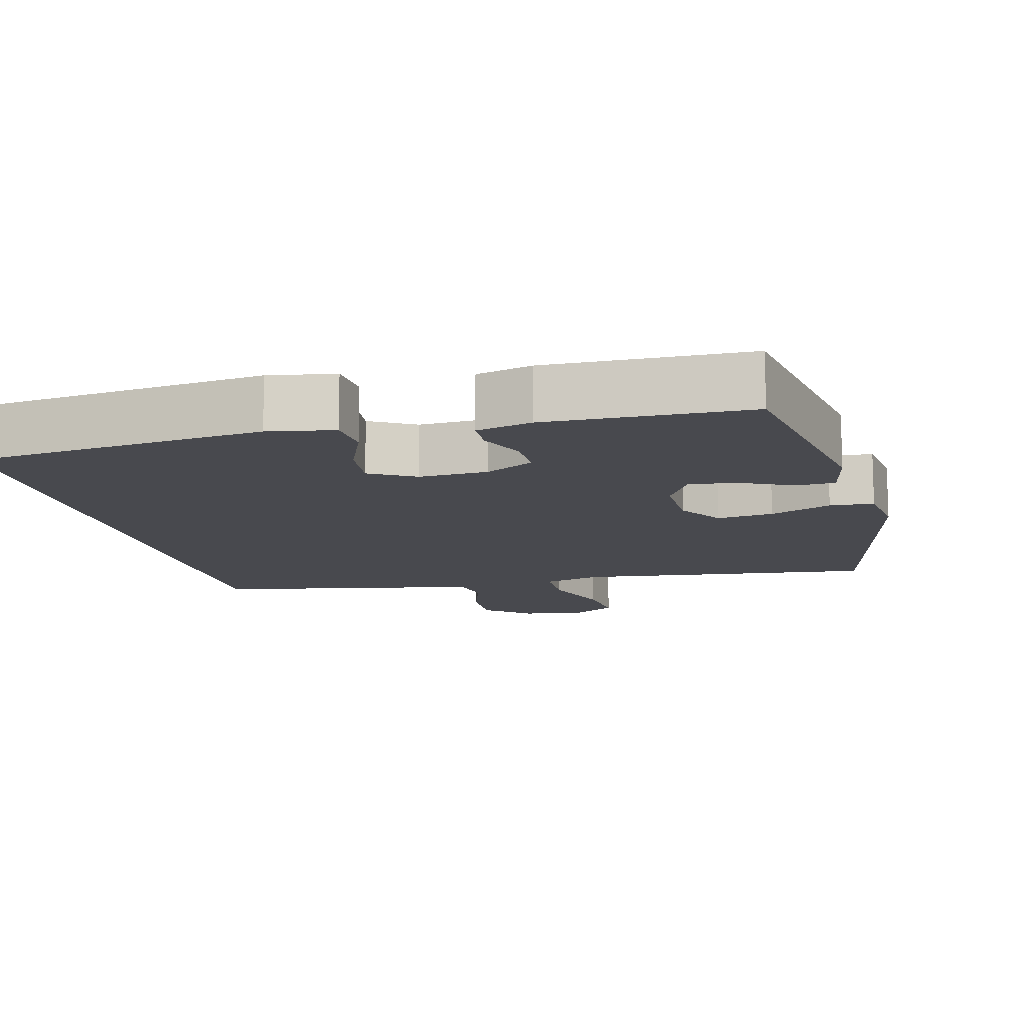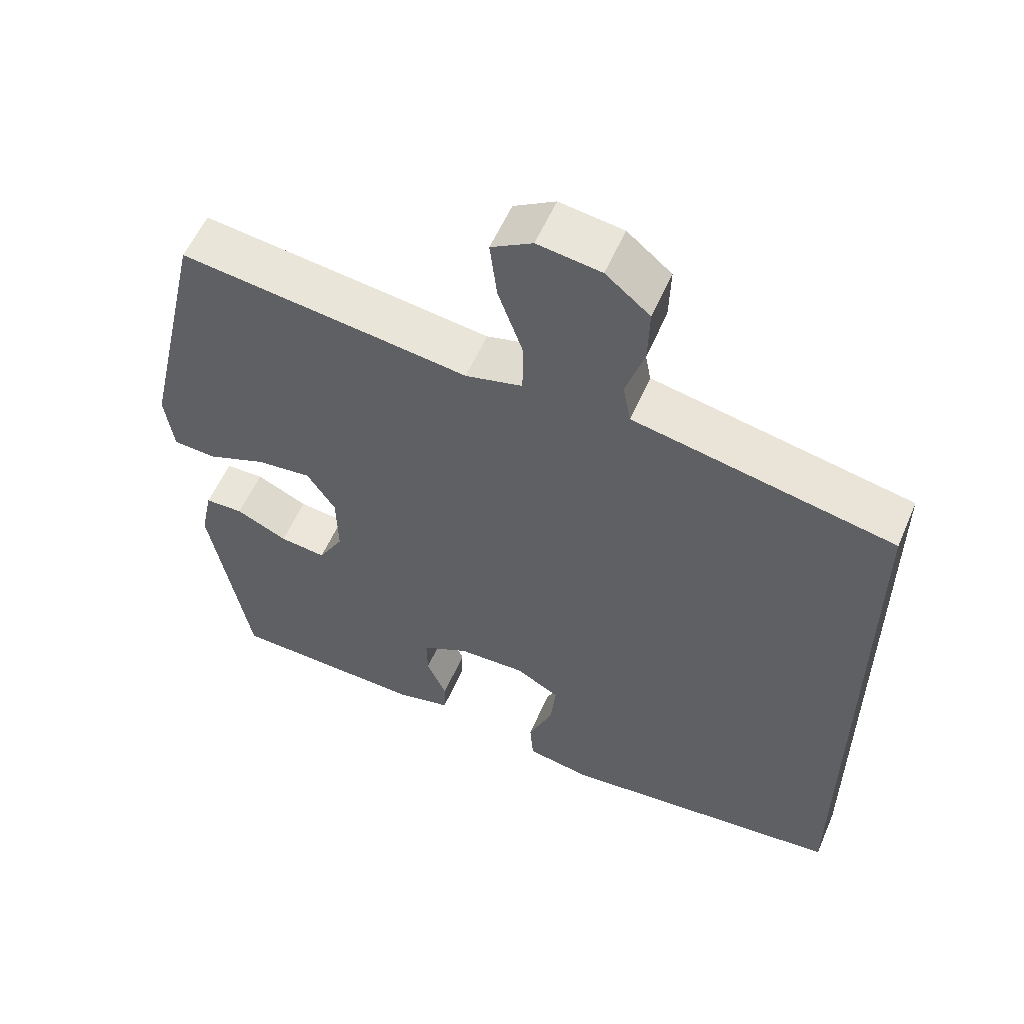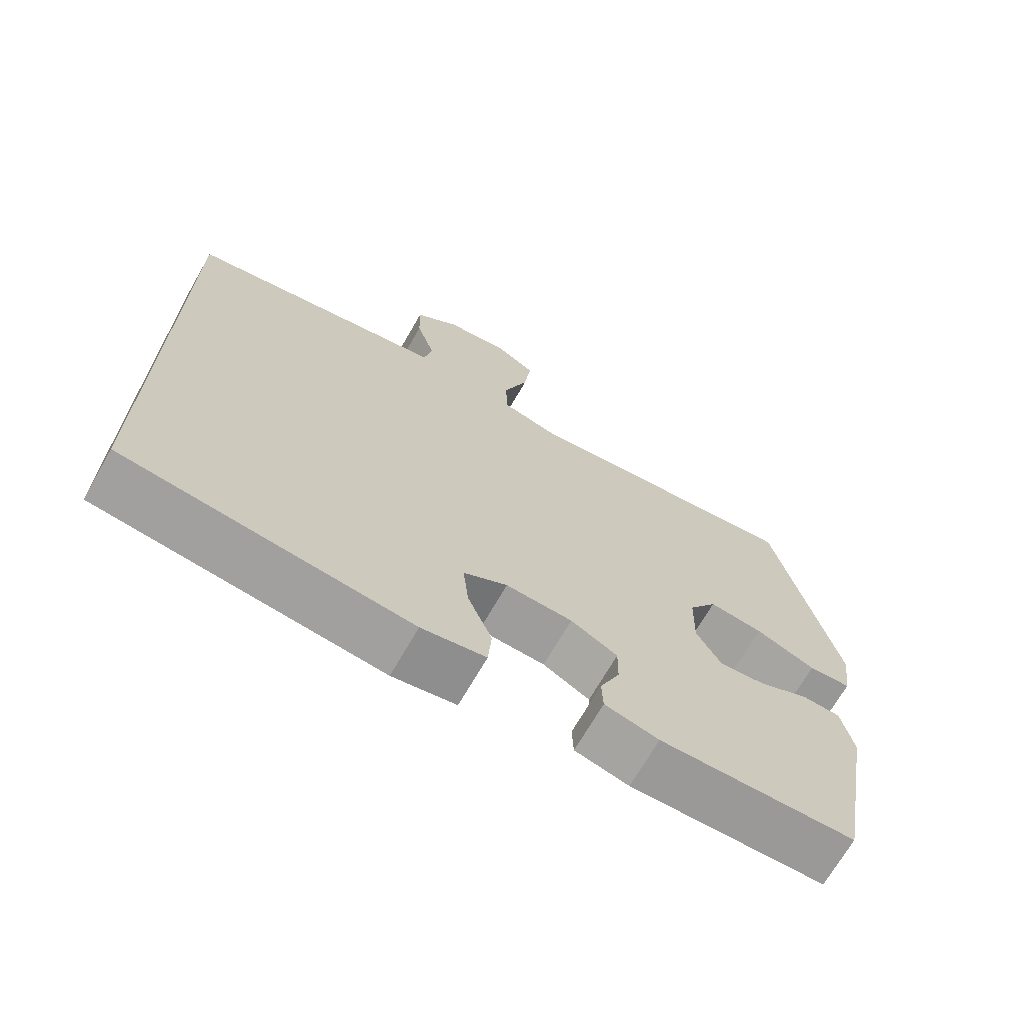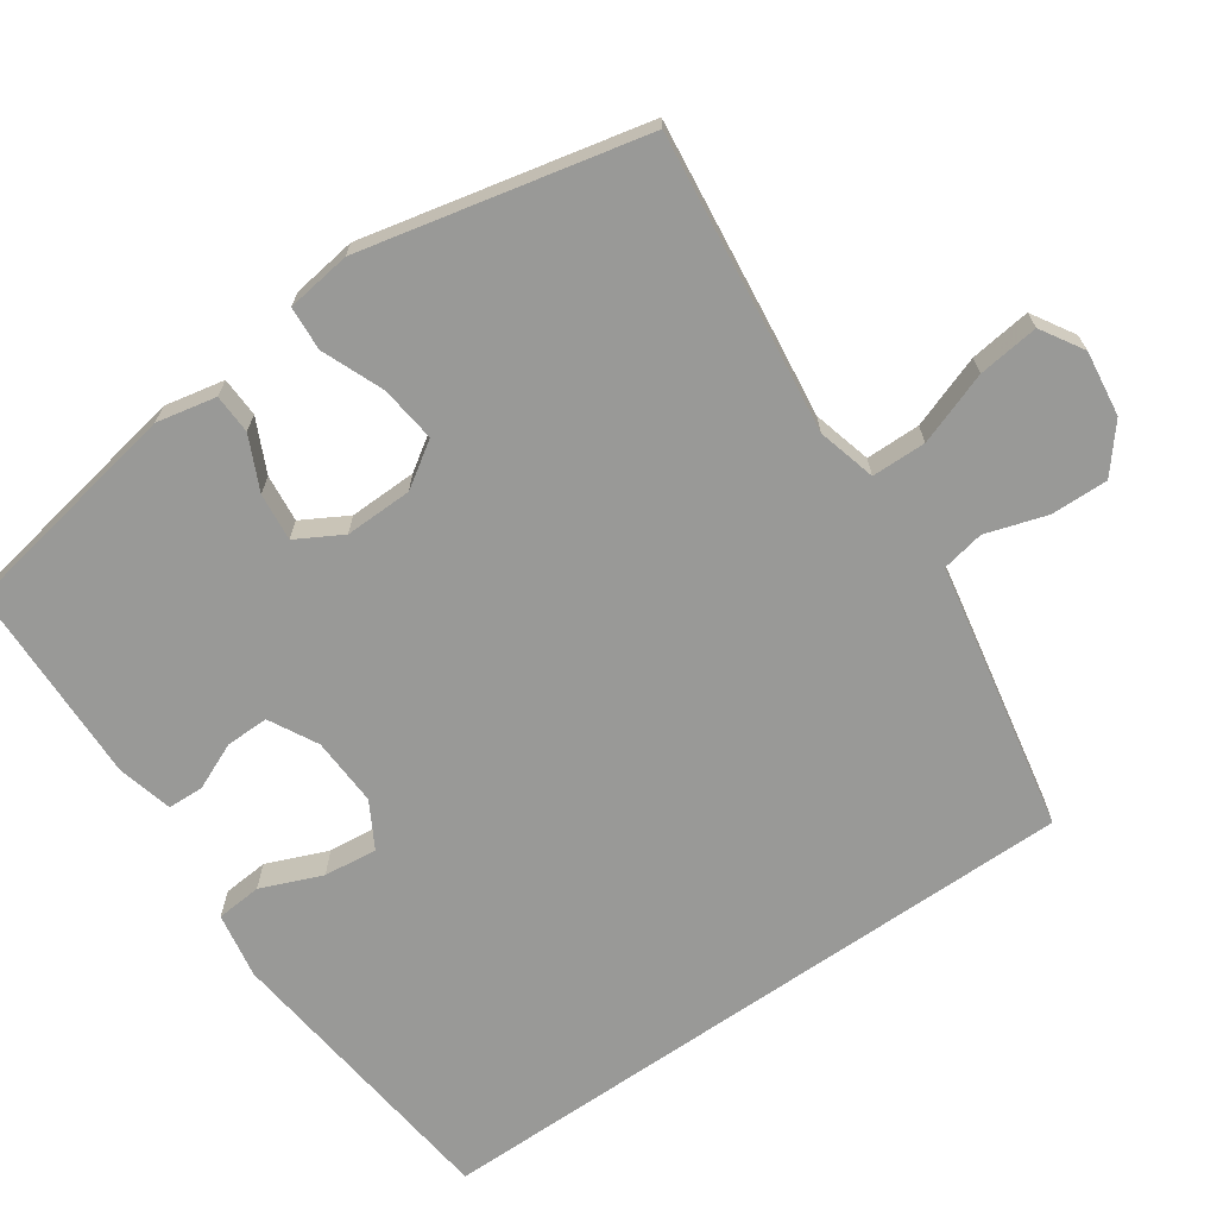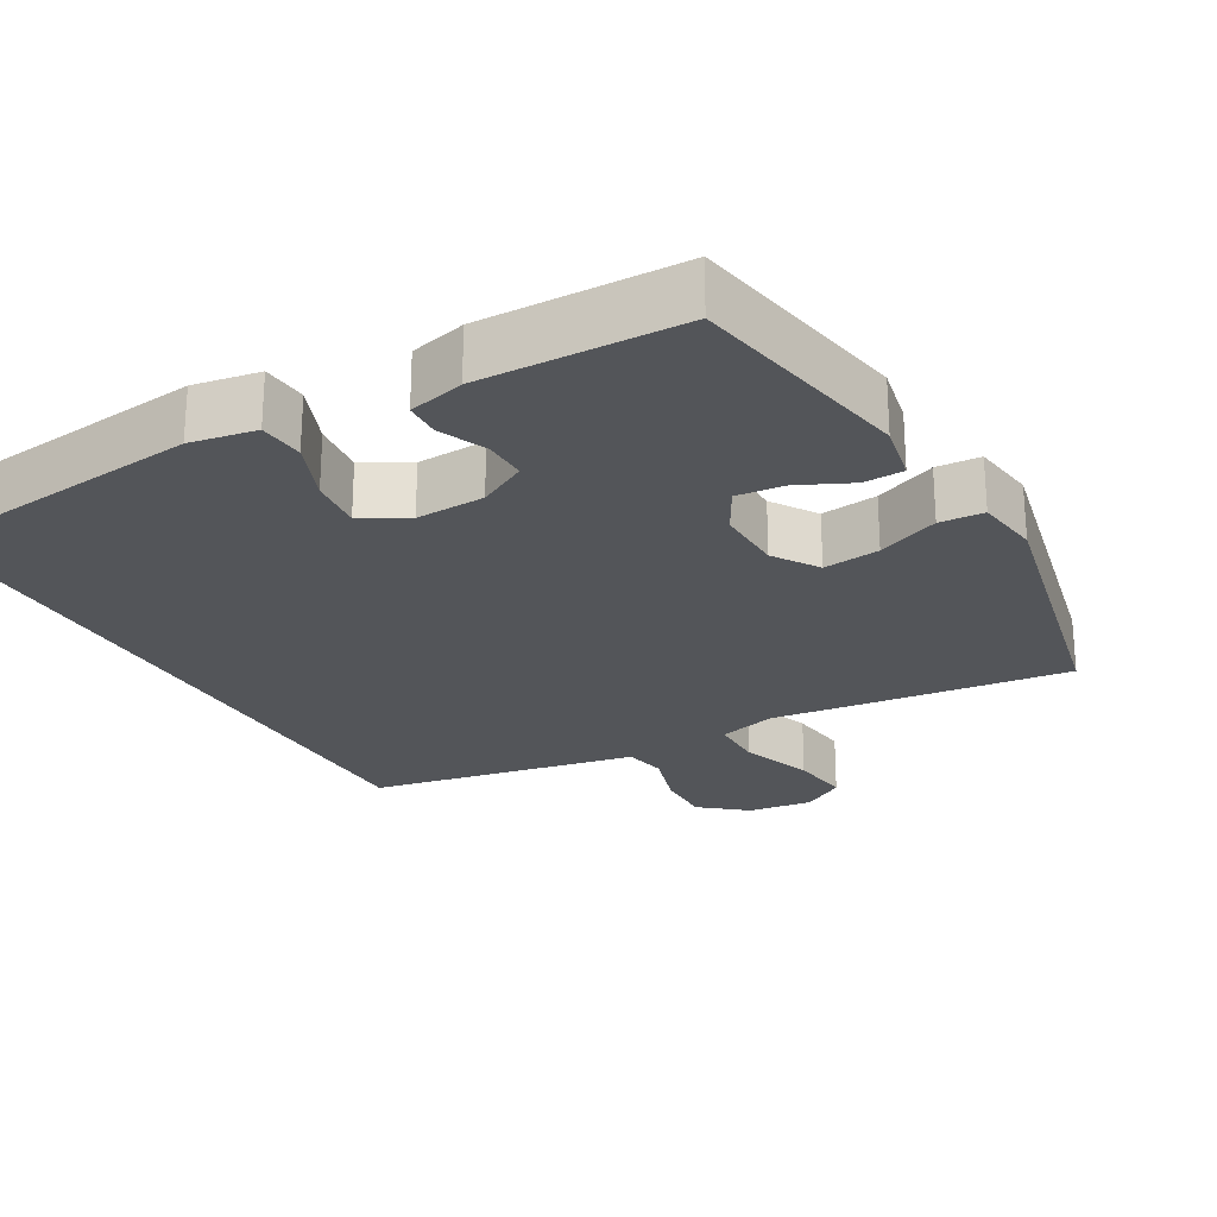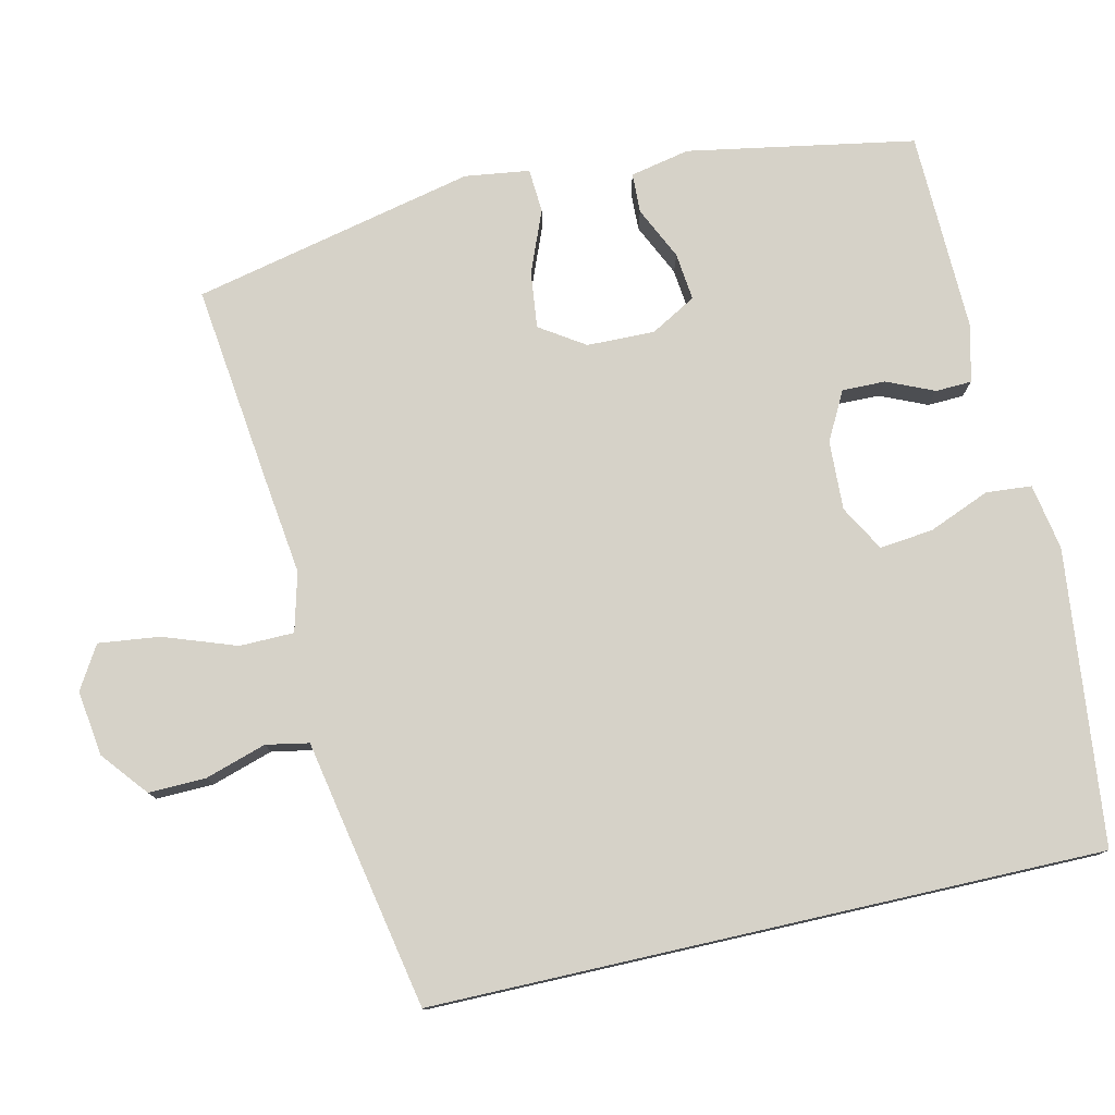
<metadata>
{"format":"obj","ext":"obj","renderer":"f3d","projection":"perspective","resolution":1024,"background":"white","views":[{"elev":-12.6,"azim":-165.8,"up":"+Y"},{"elev":56.9,"azim":23.3,"up":"+Z"},{"elev":-69.7,"azim":150.1,"up":"+Z"},{"elev":-68.8,"azim":-55.2,"up":"+Y"},{"elev":-24.5,"azim":-150.2,"up":"+Y"},{"elev":77.9,"azim":77.2,"up":"+Y"}]}
</metadata>
<code>
v -0.5 0.07 -0.5
v -0.555 0.07 -0.191
v -0.538 0.07 -0.11
v -0.484 0.07 -0.108
v -0.412 0.07 -0.142
v -0.347 0.07 -0.149
v -0.312 0.07 -0.087
v -0.314 0.07 0.005
v -0.354 0.07 0.066
v -0.431 0.07 0.057
v -0.515 0.07 0.023
v -0.575 0.07 0.027
v -0.587 0.07 0.115
v -0.5 0.07 0.5
v -0.219 0.07 0.466
v -0.094 0.07 0.45
v -0.014 0.07 0.471
v -0.013 0.07 0.545
v -0.048 0.07 0.644
v -0.058 0.07 0.727
v 0 0.07 0.762
v 0.089 0.07 0.75
v 0.151 0.07 0.699
v 0.149 0.07 0.621
v 0.123 0.07 0.538
v 0.134 0.07 0.48
v 0.223 0.07 0.463
v 0.5 0.07 0.409
v 0.5 0.07 -0.501
v 0.099 0.07 -0.546
v 0.009 0.07 -0.53
v 0.004 0.07 -0.468
v 0.038 0.07 -0.385
v 0.046 0.07 -0.312
v -0.016 0.07 -0.277
v -0.11 0.07 -0.281
v -0.176 0.07 -0.316
v -0.175 0.07 -0.375
v -0.147 0.07 -0.439
v -0.149 0.07 -0.488
v -0.225 0.07 -0.507
v -0.5 0 -0.5
v -0.555 0 -0.191
v -0.538 0 -0.11
v -0.484 0 -0.108
v -0.412 0 -0.142
v -0.347 0 -0.149
v -0.312 0 -0.087
v -0.314 0 0.005
v -0.354 0 0.066
v -0.431 0 0.057
v -0.515 0 0.023
v -0.575 0 0.027
v -0.587 0 0.115
v -0.5 0 0.5
v -0.219 0 0.466
v -0.094 0 0.45
v -0.014 0 0.471
v -0.013 0 0.545
v -0.048 0 0.644
v -0.058 0 0.727
v 0 0 0.762
v 0.089 0 0.75
v 0.151 0 0.699
v 0.149 0 0.621
v 0.123 0 0.538
v 0.134 0 0.48
v 0.223 0 0.463
v 0.5 0 0.409
v 0.5 0 -0.501
v 0.099 0 -0.546
v 0.009 0 -0.53
v 0.004 0 -0.468
v 0.038 0 -0.385
v 0.046 0 -0.312
v -0.016 0 -0.277
v -0.11 0 -0.281
v -0.176 0 -0.316
v -0.175 0 -0.375
v -0.147 0 -0.439
v -0.149 0 -0.488
v -0.225 0 -0.507
f 38 39 40 41
f 37 38 41 1
f 30 31 32 33
f 30 33 34
f 29 30 34
f 26 27 28 29
f 26 29 34 35
f 22 23 24 25
f 20 21 22 25
f 18 19 20 25
f 17 18 25 26
f 16 17 26 35
f 10 11 12 13
f 9 10 13 14
f 8 9 14 15
f 2 3 4 5
f 37 1 2 5
f 36 37 5 6
f 7 8 15 16
f 7 16 35 36
f 6 7 36
f 82 81 80 79
f 42 82 79 78
f 74 73 72 71
f 75 74 71
f 75 71 70
f 70 69 68 67
f 76 75 70 67
f 66 65 64 63
f 66 63 62 61
f 66 61 60 59
f 67 66 59 58
f 76 67 58 57
f 54 53 52 51
f 55 54 51 50
f 56 55 50 49
f 46 45 44 43
f 46 43 42 78
f 47 46 78 77
f 57 56 49 48
f 77 76 57 48
f 77 48 47
f 1 42 43 2
f 2 43 44 3
f 3 44 45 4
f 4 45 46 5
f 5 46 47 6
f 6 47 48 7
f 7 48 49 8
f 8 49 50 9
f 9 50 51 10
f 10 51 52 11
f 11 52 53 12
f 12 53 54 13
f 13 54 55 14
f 14 55 56 15
f 15 56 57 16
f 16 57 58 17
f 17 58 59 18
f 18 59 60 19
f 19 60 61 20
f 20 61 62 21
f 21 62 63 22
f 22 63 64 23
f 23 64 65 24
f 24 65 66 25
f 25 66 67 26
f 26 67 68 27
f 27 68 69 28
f 28 69 70 29
f 29 70 71 30
f 30 71 72 31
f 31 72 73 32
f 32 73 74 33
f 33 74 75 34
f 34 75 76 35
f 35 76 77 36
f 36 77 78 37
f 37 78 79 38
f 38 79 80 39
f 39 80 81 40
f 40 81 82 41
f 41 82 42 1

</code>
